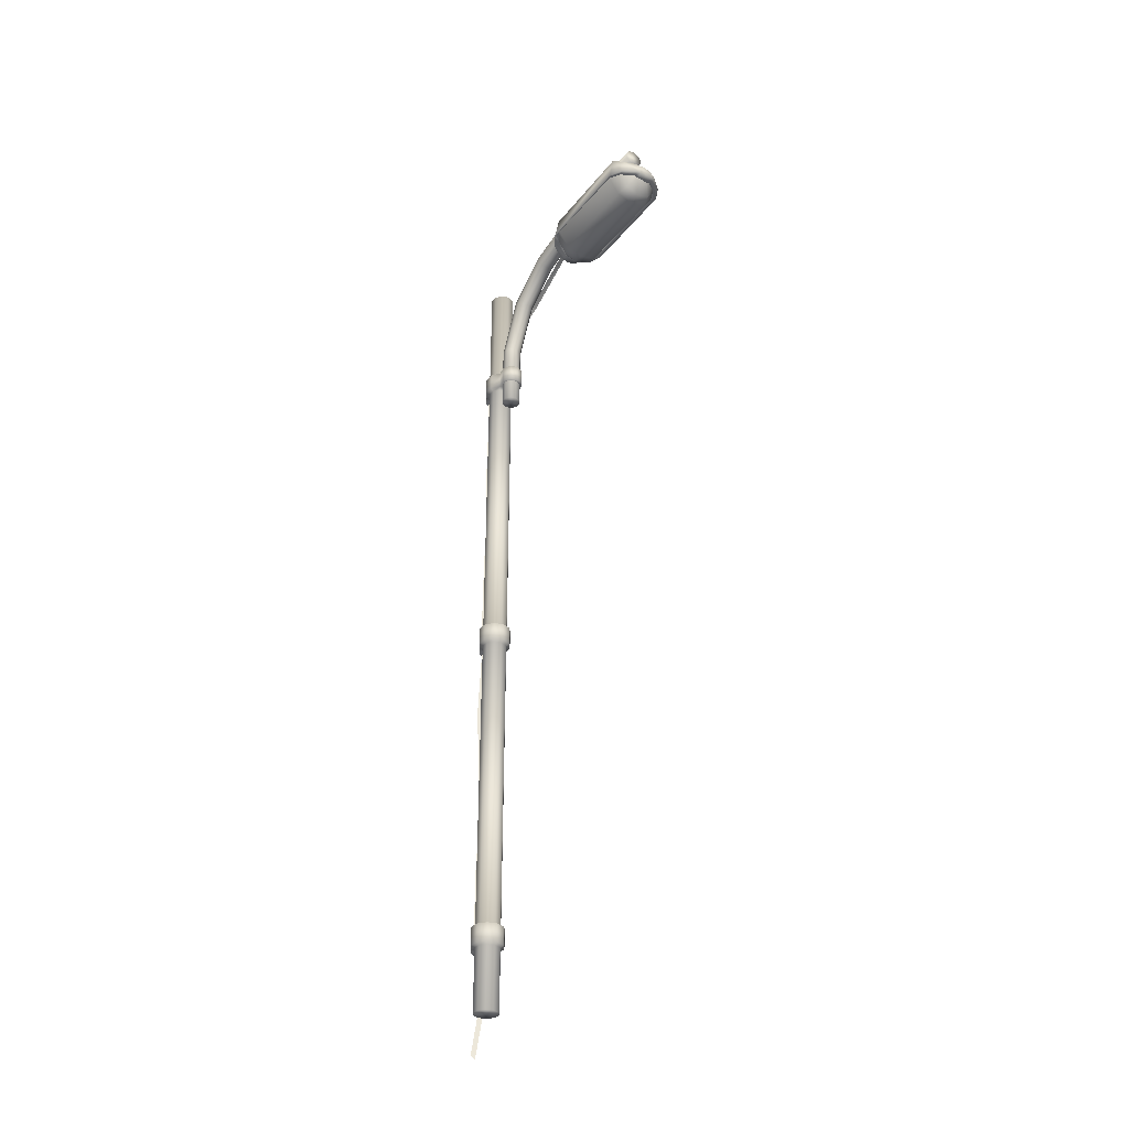
<metadata>
{"format":"obj","ext":"obj","renderer":"f3d","projection":"perspective","resolution":1024,"background":"white","views":[{"elev":-33.0,"azim":144.9,"up":"+Y"}]}
</metadata>
<code>
o Cylinder_001_Cylinder.000
v 0 10.81 -4.417
v 0.4894 10.97 -4.406
v 0.778 11.46 -4.372
v -0.778 11.46 -4.372
v -0.4894 10.97 -4.406
v 1e-06 10.97 -7.021
v 0.4894 11.13 -7.009
v 0.778 11.63 -6.971
v -0.778 11.63 -6.971
v -0.4894 11.13 -7.009
v 0 10.85 -4.121
v 0.375 10.97 -4.113
v 0.5961 11.35 -4.087
v -0.5961 11.35 -4.087
v -0.375 10.97 -4.113
v 0 11.16 -3.854
v 0.1661 11.17 -3.87
v 0.2641 11.3 -3.885
v -0.2641 11.3 -3.885
v -0.1661 11.17 -3.87
v 2e-06 11.1 -7.331
v 0.385 11.22 -7.321
v 0.6121 11.61 -7.291
v -0.6121 11.61 -7.291
v -0.385 11.22 -7.321
v 2e-06 11.51 -7.563
v 0.171 11.52 -7.553
v 0.2718 11.58 -7.541
v -0.2718 11.58 -7.541
v -0.171 11.52 -7.553
f 2 7 8
f 1 6 7
f 1 5 10
f 5 4 9
f 2 3 13
f 1 2 12
f 1 11 15
f 5 15 14
f 12 13 18
f 11 12 17
f 11 16 20
f 15 20 19
f 7 22 23
f 6 21 22
f 6 10 25
f 10 9 24
f 22 27 28
f 21 26 27
f 21 25 30
f 25 24 29
f 3 2 8
f 2 1 7
f 6 1 10
f 10 5 9
f 12 2 13
f 11 1 12
f 5 1 15
f 4 5 14
f 17 12 18
f 16 11 17
f 15 11 20
f 14 15 19
f 8 7 23
f 7 6 22
f 21 6 25
f 25 10 24
f 23 22 28
f 22 21 27
f 26 21 30
f 30 25 29
o Cylinder_Cylinder.001
v 0 -12.03 -0.3549
v 0 12.03 -0.3549
v 0.2086 -12.03 -0.2871
v 0.2086 12.03 -0.2871
v 0.3375 -12.03 -0.1097
v 0.3375 12.03 -0.1097
v 0.3375 -12.03 0.1097
v 0.3375 12.03 0.1097
v 0.2086 -12.03 0.2871
v 0.2086 12.03 0.2871
v 0 -12.03 0.3549
v 0 12.03 0.3549
v -0.2086 -12.03 0.2871
v -0.2086 12.03 0.2871
v -0.3375 -12.03 0.1097
v -0.3375 12.03 0.1097
v -0.3375 -12.03 -0.1097
v -0.3375 12.03 -0.1097
v -0.2086 -12.03 -0.2871
v -0.2086 12.03 -0.2871
v 0 9.475 -0.8873
v 0.1613 9.475 -0.8349
v 0.2609 9.474 -0.6978
v 0.2609 9.474 -0.5282
v 0.1613 9.473 -0.391
v 0 9.473 -0.3386
v -0.1613 9.473 -0.391
v -0.2609 9.474 -0.5282
v -0.2609 9.474 -0.6978
v -0.1613 9.475 -0.8349
v 1e-06 10.88 -1.524
v 0.1613 10.9 -1.477
v 0.2609 10.96 -1.355
v 0.2609 11.04 -1.204
v 0.1613 11.1 -1.081
v 1e-06 11.13 -1.035
v -0.1613 11.1 -1.081
v -0.2609 11.04 -1.204
v -0.2609 10.96 -1.355
v -0.1613 10.9 -1.477
v 0 11.7 -2.565
v 0.1613 11.75 -2.542
v 0.2609 11.87 -2.48
v 0.2609 12.02 -2.405
v 0.1613 12.15 -2.344
v 0 12.19 -2.32
v -0.1613 12.15 -2.344
v -0.2609 12.02 -2.405
v -0.2609 11.87 -2.48
v -0.1613 11.75 -2.542
v 0 12.18 -4.114
v 0.1613 12.23 -4.106
v 0.2609 12.37 -4.085
v 0.2609 12.53 -4.058
v 0.1613 12.67 -4.037
v 0 12.72 -4.029
v -0.1613 12.67 -4.037
v -0.2609 12.53 -4.058
v -0.2609 12.37 -4.085
v -0.1613 12.23 -4.106
v 1e-06 12.44 -7.198
v 0.1613 12.5 -7.195
v 0.2609 12.63 -7.187
v 0.2609 12.8 -7.178
v 0.1613 12.94 -7.17
v 1e-06 12.99 -7.168
v -0.1613 12.94 -7.17
v -0.2609 12.8 -7.178
v -0.2609 12.63 -7.187
v -0.1613 12.5 -7.195
v 0.8602 11.33 -4.245
v 0.7052 12.01 -4.215
v 0.2874 12.21 -4.199
v 0 12.23 -4.196
v -0.2874 12.21 -4.199
v -0.7052 12.01 -4.215
v -0.8602 11.33 -4.245
v 0.8602 11.57 -7.114
v 0.7052 12.3 -7.086
v 0.2874 12.43 -7.066
v 1e-06 12.44 -7.062
v -0.2874 12.43 -7.066
v -0.7052 12.3 -7.086
v -0.8602 11.57 -7.114
v 0.6592 11.26 -3.925
v 0.5404 11.76 -3.902
v 0.2202 11.92 -3.89
v 0 11.95 -3.888
v -0.2202 11.92 -3.89
v -0.5404 11.76 -3.902
v -0.6592 11.26 -3.925
v 0 11.14 -3.659
v 0.1837 11.15 -3.677
v 0.292 11.22 -3.701
v 0.2394 11.4 -3.691
v 0.09756 11.5 -3.685
v 0 11.52 -3.684
v -0.09756 11.5 -3.685
v -0.2394 11.4 -3.691
v -0.292 11.22 -3.701
v -0.1837 11.15 -3.677
v 0.6768 11.57 -7.466
v 0.5548 12.03 -7.437
v 0.2261 12.19 -7.422
v 1e-06 12.23 -7.418
v -0.2261 12.19 -7.422
v -0.5548 12.03 -7.437
v -0.6768 11.57 -7.466
v 2e-06 11.53 -7.76
v 0.1891 11.54 -7.749
v 0.3006 11.57 -7.738
v 0.2464 11.76 -7.725
v 0.1004 11.86 -7.719
v 2e-06 11.88 -7.717
v -0.1004 11.86 -7.719
v -0.2464 11.76 -7.725
v -0.3006 11.57 -7.738
v -0.1891 11.54 -7.749
v 0.778 11.46 -4.372
v -0.778 11.46 -4.372
v 0.778 11.63 -6.971
v -0.778 11.63 -6.971
v 0.5961 11.35 -4.087
v -0.5961 11.35 -4.087
v 0 11.16 -3.854
v 0.1661 11.17 -3.87
v 0.2641 11.3 -3.885
v -0.2641 11.3 -3.885
v -0.1661 11.17 -3.87
v 0.6121 11.61 -7.291
v -0.6121 11.61 -7.291
v 2e-06 11.51 -7.563
v 0.171 11.52 -7.553
v 0.2718 11.58 -7.541
v -0.2718 11.58 -7.541
v -0.171 11.52 -7.553
v 0 -10.27 -0.3549
v 0 -9.648 -0.3549
v 0 -1.053 -0.3549
v 0 -0.4335 -0.3549
v 0 8.161 -0.3549
v 0 8.781 -0.3549
v 0.2086 8.781 -0.2871
v 0.2086 8.161 -0.2871
v 0.2086 -0.4335 -0.2871
v 0.2086 -1.053 -0.2871
v 0.2086 -9.648 -0.2871
v 0.2086 -10.27 -0.2871
v 0.3375 8.781 -0.1097
v 0.3375 8.161 -0.1097
v 0.3375 -0.4335 -0.1097
v 0.3375 -1.053 -0.1097
v 0.3375 -9.648 -0.1097
v 0.3375 -10.27 -0.1097
v 0.3375 8.781 0.1097
v 0.3375 8.161 0.1097
v 0.3375 -0.4335 0.1097
v 0.3375 -1.053 0.1097
v 0.3375 -9.648 0.1097
v 0.3375 -10.27 0.1097
v 0.2086 8.781 0.2871
v 0.2086 8.161 0.2871
v 0.2086 -0.4335 0.2871
v 0.2086 -1.053 0.2871
v 0.2086 -9.648 0.2871
v 0.2086 -10.27 0.2871
v 0 8.781 0.3549
v 0 8.161 0.3549
v 0 -0.4335 0.3549
v 0 -1.053 0.3549
v 0 -9.648 0.3549
v 0 -10.27 0.3549
v -0.2086 8.781 0.2871
v -0.2086 8.161 0.2871
v -0.2086 -0.4335 0.2871
v -0.2086 -1.053 0.2871
v -0.2086 -9.648 0.2871
v -0.2086 -10.27 0.2871
v -0.3375 8.781 0.1097
v -0.3375 8.161 0.1097
v -0.3375 -0.4335 0.1097
v -0.3375 -1.053 0.1097
v -0.3375 -9.648 0.1097
v -0.3375 -10.27 0.1097
v -0.3375 8.781 -0.1097
v -0.3375 8.161 -0.1097
v -0.3375 -0.4335 -0.1097
v -0.3375 -1.053 -0.1097
v -0.3375 -9.648 -0.1097
v -0.3375 -10.27 -0.1097
v -0.2086 8.781 -0.2871
v -0.2086 8.161 -0.2871
v -0.2086 -0.4335 -0.2871
v -0.2086 -1.053 -0.2871
v -0.2086 -9.648 -0.2871
v -0.2086 -10.27 -0.2871
v 0 -10.22 -0.4606
v 0 -9.698 -0.4606
v 0 -1.003 -0.4606
v 0 -0.4839 -0.4606
v 0 8.211 -0.4606
v 0 8.73 -0.4606
v 0.2708 8.73 -0.3727
v 0.2708 8.211 -0.3727
v 0.2708 -0.4839 -0.3727
v 0.2708 -1.003 -0.3727
v 0.2708 -9.698 -0.3727
v 0.2708 -10.22 -0.3727
v 0.4381 8.73 -0.1423
v 0.4381 8.211 -0.1423
v 0.4381 -0.4839 -0.1423
v 0.4381 -1.003 -0.1423
v 0.4381 -9.698 -0.1423
v 0.4381 -10.22 -0.1423
v 0.4381 8.73 0.1423
v 0.4381 8.211 0.1423
v 0.4381 -0.4839 0.1423
v 0.4381 -1.003 0.1423
v 0.4381 -9.698 0.1423
v 0.4381 -10.22 0.1423
v 0.2708 8.73 0.3727
v 0.2708 8.211 0.3727
v 0.2708 -0.4839 0.3727
v 0.2708 -1.003 0.3727
v 0.2708 -9.698 0.3727
v 0.2708 -10.22 0.3727
v 0 8.73 0.4606
v 0 8.211 0.4606
v 0 -0.4839 0.4606
v 0 -1.003 0.4606
v 0 -9.698 0.4606
v 0 -10.22 0.4606
v -0.2708 8.73 0.3727
v -0.2708 8.211 0.3727
v -0.2708 -0.4839 0.3727
v -0.2708 -1.003 0.3727
v -0.2708 -9.698 0.3727
v -0.2708 -10.22 0.3727
v -0.4381 8.73 0.1423
v -0.4381 8.211 0.1423
v -0.4381 -0.4839 0.1423
v -0.4381 -1.003 0.1423
v -0.4381 -9.698 0.1423
v -0.4381 -10.22 0.1423
v -0.4381 8.73 -0.1423
v -0.4381 8.211 -0.1423
v -0.4381 -0.4839 -0.1423
v -0.4381 -1.003 -0.1423
v -0.4381 -9.698 -0.1423
v -0.4381 -10.22 -0.1423
v -0.2708 8.73 -0.3727
v -0.2708 8.211 -0.3727
v -0.2708 -0.4839 -0.3727
v -0.2708 -1.003 -0.3727
v -0.2708 -9.698 -0.3727
v -0.2708 -10.22 -0.3727
v 0.1686 8.73 0.4593
v 0.1686 8.211 0.4593
v 0.1686 -0.4839 0.4593
v 0.1686 -1.003 0.4593
v 0.1686 -9.698 0.4593
v 0.1686 -10.22 0.4593
v -0 8.73 0.5473
v -0 8.211 0.5473
v -0 -0.4839 0.5473
v -0 -1.003 0.5473
v -0 -9.698 0.5473
v -0 -10.22 0.5473
v -0.1686 8.73 0.4593
v -0.1686 8.211 0.4593
v -0.1686 -0.4839 0.4593
v -0.1686 -1.003 0.4593
v -0.1686 -9.698 0.4593
v -0.1686 -10.22 0.4593
v 0.128 8.73 0.6102
v 0.128 8.211 0.6102
v 0.128 -0.4839 0.6102
v 0.128 -1.003 0.6102
v 0.128 -9.698 0.6102
v 0.128 -10.22 0.6102
v -0 8.73 0.6982
v -0 8.211 0.6982
v -0 -0.4839 0.6982
v -0 -1.003 0.6982
v -0 -9.698 0.6982
v -0 -10.22 0.6982
v -0.128 8.73 0.6102
v -0.128 8.211 0.6102
v -0.128 -0.4839 0.6102
v -0.128 -1.003 0.6102
v -0.128 -9.698 0.6102
v -0.128 -10.22 0.6102
v 0 7.545 -0.8876
v 0.1613 7.545 -0.8352
v 0.2609 7.545 -0.698
v 0.2609 7.544 -0.5284
v 0.1613 7.543 -0.3913
v 0 7.543 -0.3389
v -0.1613 7.543 -0.3913
v -0.2609 7.544 -0.5284
v -0.2609 7.545 -0.698
v -0.1613 7.545 -0.8352
v 0 8.211 -0.7475
v 0 8.73 -0.7475
v 0.3302 8.73 -0.6595
v 0.3302 8.211 -0.6595
v -0.3302 8.73 -0.6595
v -0.3302 8.211 -0.6595
v 0 8.73 -0.9577
v 0.2071 8.73 -0.8893
v -0.2071 8.211 -0.8893
v 0 8.211 -0.9577
v 0.2071 8.211 -0.8893
v -0.2071 8.73 -0.8893
v -0.4486 11.15 -1.381
v -0.3507 11.27 -1.397
v -0.4486 9.809 0.3847
v -0.3507 9.913 0.4527
v -0.04257 8.643 0.5418
v 0.05542 8.747 0.6098
v -0.04257 -13.09 0.5418
v 0.05542 -12.98 0.6098
v -0.2469 -11.87 0.5418
v -0.04257 -9.743 0.5418
v -0.04257 -8.072 0.5418
v -0.1081 -6.4 0.5418
v -0.04257 -4.729 0.5418
v 0.03603 -3.044 0.5418
v -0.04257 -1.386 0.5418
v -0.02947 0.4824 0.5418
v -0.04257 1.957 0.5418
v -0.09496 3.734 0.5418
v -0.04257 5.3 0.5418
v -0.06876 7.168 0.5418
v 0.02922 7.272 0.6098
v 0.05542 5.404 0.6098
v 0.003021 3.837 0.6098
v 0.05542 2.061 0.6098
v 0.06852 0.5857 0.6098
v 0.05542 -1.282 0.6098
v 0.134 -2.941 0.6098
v 0.05542 -4.625 0.6098
v -0.01008 -6.297 0.6098
v 0.05542 -7.968 0.6098
v 0.05542 -9.64 0.6098
v -0.1489 -11.77 0.6098
v -0.4832 10.77 -0.3907
v -0.3852 10.88 -0.3643
v 0.1661 11.17 -3.87
v 0.2641 11.3 -3.885
v -0.4486 11.15 -1.381
v -0.3507 11.27 -1.397
v -0.4486 9.809 0.3847
v -0.3507 9.913 0.4527
v -0.04257 8.643 0.5418
v 0.05542 8.747 0.6098
v -0.04257 -13.09 0.5418
v 0.05542 -12.98 0.6098
v -0.2469 -11.87 0.5418
v -0.04257 -9.743 0.5418
v -0.04257 -8.072 0.5418
v -0.1081 -6.4 0.5418
v -0.04257 -4.729 0.5418
v 0.03603 -3.044 0.5418
v -0.04257 -1.386 0.5418
v -0.02947 0.4824 0.5418
v -0.04257 1.957 0.5418
v -0.09496 3.734 0.5418
v -0.04257 5.3 0.5418
v -0.06876 7.168 0.5418
v 0.02922 7.272 0.6098
v 0.05542 5.404 0.6098
v 0.003021 3.837 0.6098
v 0.05542 2.061 0.6098
v 0.06852 0.5857 0.6098
v 0.05542 -1.282 0.6098
v 0.134 -2.941 0.6098
v 0.05542 -4.625 0.6098
v -0.01008 -6.297 0.6098
v 0.05542 -7.968 0.6098
v 0.05542 -9.64 0.6098
v -0.1489 -11.77 0.6098
v -0.4832 10.77 -0.3907
v -0.3852 10.88 -0.3643
f 32 34 173
f 34 36 179
f 36 38 185
f 38 40 191
f 191 40 42
f 42 44 203
f 44 46 209
f 46 48 215
f 48 38 36
f 221 50 32
f 215 48 50
f 37 45 49
f 58 330 329
f 69 68 78
f 59 58 68
f 53 63 64
f 58 57 67
f 52 62 63
f 57 56 66
f 51 61 62
f 51 60 70
f 55 65 66
f 60 59 69
f 54 64 65
f 79 78 88
f 63 73 74
f 68 67 77
f 62 72 73
f 67 66 76
f 61 71 72
f 61 70 80
f 65 75 76
f 70 69 79
f 64 74 75
f 89 88 98
f 73 83 84
f 78 77 87
f 72 82 83
f 77 76 86
f 71 81 82
f 71 80 90
f 75 85 86
f 80 79 89
f 74 84 85
f 96 95 91
f 83 93 94
f 88 87 97
f 82 92 93
f 87 86 96
f 81 91 92
f 81 90 100
f 85 95 96
f 90 89 99
f 84 94 95
f 105 106 120
f 112 136 137
f 106 105 112
f 105 104 111
f 114 138 161
f 103 110 111
f 121 154 158
f 102 109 110
f 107 106 113
f 101 108 109
f 119 120 129
f 107 150 154
f 104 105 119
f 107 114 152
f 138 147 165
f 104 118 117
f 140 141 164
f 103 117 116
f 106 107 121
f 102 116 115
f 128 131 122
f 124 123 156
f 118 119 128
f 148 139 162
f 131 159 155
f 118 127 126
f 115 124 157
f 117 126 125
f 120 121 130
f 116 125 124
f 136 145 146
f 101 115 153
f 111 135 136
f 140 163 162
f 123 122 155
f 111 110 134
f 148 166 165
f 110 109 133
f 113 137 138
f 109 108 132
f 144 143 139
f 130 158 159
f 135 144 145
f 108 151 160
f 101 149 151
f 135 134 143
f 132 160 164
f 134 133 142
f 137 146 147
f 133 132 141
f 31 167 178
f 181 187 247
f 169 176 177
f 219 225 285
f 171 174 175
f 180 240 246
f 33 178 184
f 180 174 234
f 176 182 183
f 199 205 265
f 174 180 181
f 218 278 284
f 184 190 37
f 199 259 253
f 182 188 189
f 224 284 229
f 180 186 187
f 173 233 232
f 190 196 39
f 198 192 252
f 188 194 195
f 192 186 246
f 186 192 193
f 217 277 271
f 196 202 41
f 205 211 271
f 194 200 201
f 178 167 227
f 192 198 199
f 179 185 245
f 41 202 208
f 204 264 270
f 200 206 207
f 198 258 264
f 198 204 205
f 179 239 233
f 208 214 45
f 217 223 283
f 206 212 213
f 170 230 283
f 204 210 211
f 184 244 250
f 214 220 47
f 197 257 251
f 212 218 219
f 184 178 238
f 210 216 217
f 222 282 231
f 226 167 31
f 210 270 276
f 224 169 168
f 191 251 245
f 222 171 170
f 202 196 256
f 220 226 49
f 177 237 228
f 218 224 225
f 203 209 269
f 216 222 223
f 196 190 250
f 228 237 238
f 230 235 236
f 231 333 336
f 237 243 244
f 235 241 242
f 233 239 240
f 243 249 250
f 241 247 248
f 239 245 246
f 249 255 256
f 247 253 254
f 245 251 252
f 257 263 299
f 262 298 304
f 268 304 303
f 251 287 288
f 260 254 290
f 258 294 300
f 267 273 274
f 265 271 272
f 263 269 270
f 273 279 280
f 271 277 278
f 269 275 276
f 285 228 227
f 283 230 229
f 232 233 335
f 279 285 286
f 277 283 284
f 275 281 282
f 206 266 272
f 212 272 278
f 193 253 247
f 174 171 231
f 219 279 273
f 175 235 230
f 168 228 285
f 200 194 254
f 200 260 266
f 181 241 235
f 220 280 286
f 201 207 267
f 207 213 273
f 182 242 248
f 194 188 248
f 215 221 281
f 214 274 280
f 195 255 249
f 201 261 255
f 176 169 229
f 226 286 227
f 182 176 236
f 215 275 269
f 172 232 281
f 202 262 268
f 183 243 237
f 183 189 249
f 208 268 274
f 216 276 282
f 197 203 263
f 289 307 308
f 287 305 306
f 304 322 321
f 295 313 307
f 297 303 321
f 293 299 317
f 261 267 303
f 259 295 289
f 253 289 290
f 260 296 302
f 264 300 299
f 258 252 288
f 255 291 292
f 262 256 292
f 259 265 301
f 266 302 301
f 257 293 287
f 261 297 291
f 309 315 316
f 307 313 314
f 305 311 312
f 315 321 322
f 313 319 320
f 311 317 318
f 296 314 320
f 294 288 306
f 298 292 310
f 300 318 317
f 291 309 310
f 295 301 319
f 293 311 305
f 297 315 309
f 294 312 318
f 296 290 308
f 302 320 319
f 298 316 322
f 329 332 328
f 52 53 325
f 57 329 328
f 51 52 324
f 51 323 332
f 55 56 328
f 60 332 331
f 54 55 327
f 59 331 330
f 53 54 326
f 232 334 337
f 234 336 335
f 231 282 338
f 281 337 338
f 334 335 340
f 337 344 341
f 333 342 343
f 334 339 344
f 336 343 340
f 333 338 341
f 339 340 343
f 344 339 342
f 156 157 346
f 378 348 347
f 348 350 349
f 376 352 351
f 349 350 365
f 365 366 363
f 363 366 367
f 367 368 361
f 368 369 360
f 360 369 370
f 370 371 358
f 358 371 372
f 357 372 373
f 373 374 355
f 355 374 375
f 354 375 376
f 346 378 377
f 379 381 382
f 383 384 414
f 385 386 384
f 387 388 412
f 385 400 401
f 399 402 401
f 399 398 403
f 397 404 403
f 396 405 404
f 396 395 406
f 394 407 406
f 394 393 408
f 393 392 409
f 391 410 409
f 391 390 411
f 390 389 412
f 413 414 382
f 172 32 173
f 173 34 179
f 179 36 185
f 185 38 191
f 197 191 42
f 197 42 203
f 203 44 209
f 209 46 215
f 36 34 48
f 32 50 48
f 48 46 44
f 44 42 48
f 40 38 48
f 34 32 48
f 48 42 40
f 172 221 32
f 221 215 50
f 49 31 33
f 33 35 37
f 37 39 41
f 41 43 45
f 45 47 49
f 49 33 37
f 37 41 45
f 57 58 329
f 79 69 78
f 69 59 68
f 54 53 64
f 68 58 67
f 53 52 63
f 67 57 66
f 52 51 62
f 61 51 70
f 56 55 66
f 70 60 69
f 55 54 65
f 89 79 88
f 64 63 74
f 78 68 77
f 63 62 73
f 77 67 76
f 62 61 72
f 71 61 80
f 66 65 76
f 80 70 79
f 65 64 75
f 99 89 98
f 74 73 84
f 88 78 87
f 73 72 83
f 87 77 86
f 72 71 82
f 81 71 90
f 76 75 86
f 90 80 89
f 75 74 85
f 93 92 95
f 91 100 97
f 99 98 97
f 97 96 91
f 95 94 93
f 92 91 95
f 99 97 100
f 84 83 94
f 98 88 97
f 83 82 93
f 97 87 96
f 82 81 92
f 91 81 100
f 86 85 96
f 100 90 99
f 85 84 95
f 119 105 120
f 113 112 137
f 113 106 112
f 112 105 111
f 152 114 161
f 104 103 111
f 130 121 158
f 103 102 110
f 114 107 113
f 102 101 109
f 128 119 129
f 121 107 154
f 118 104 119
f 150 107 152
f 161 138 165
f 103 104 117
f 163 140 164
f 102 103 116
f 120 106 121
f 101 102 115
f 122 123 126
f 129 130 131
f 123 124 125
f 128 129 131
f 123 125 126
f 127 128 122
f 122 126 127
f 157 124 156
f 127 118 128
f 166 148 162
f 122 131 155
f 117 118 126
f 153 115 157
f 116 117 125
f 129 120 130
f 115 116 124
f 137 136 146
f 149 101 153
f 112 111 136
f 139 140 162
f 156 123 155
f 135 111 134
f 147 148 165
f 134 110 133
f 114 113 138
f 133 109 132
f 141 140 142
f 139 148 145
f 147 146 148
f 145 144 139
f 143 142 140
f 140 139 143
f 146 145 148
f 131 130 159
f 136 135 145
f 132 108 160
f 108 101 151
f 144 135 143
f 141 132 164
f 143 134 142
f 138 137 147
f 142 133 141
f 33 31 178
f 241 181 247
f 168 169 177
f 279 219 285
f 170 171 175
f 186 180 246
f 35 33 184
f 240 180 234
f 177 176 183
f 259 199 265
f 175 174 181
f 224 218 284
f 35 184 37
f 193 199 253
f 183 182 189
f 169 224 229
f 181 180 187
f 172 173 232
f 37 190 39
f 258 198 252
f 189 188 195
f 252 192 246
f 187 186 193
f 211 217 271
f 39 196 41
f 265 205 271
f 195 194 201
f 238 178 227
f 193 192 199
f 239 179 245
f 43 41 208
f 210 204 270
f 201 200 207
f 204 198 264
f 199 198 205
f 173 179 233
f 43 208 45
f 277 217 283
f 207 206 213
f 223 170 283
f 205 204 211
f 190 184 250
f 45 214 47
f 191 197 251
f 213 212 219
f 244 184 238
f 211 210 217
f 171 222 231
f 49 226 31
f 216 210 276
f 225 224 168
f 185 191 245
f 223 222 170
f 262 202 256
f 47 220 49
f 168 177 228
f 219 218 225
f 263 203 269
f 217 216 223
f 256 196 250
f 227 228 238
f 229 230 236
f 234 231 336
f 238 237 244
f 236 235 242
f 234 233 240
f 244 243 250
f 242 241 248
f 240 239 246
f 250 249 256
f 248 247 254
f 246 245 252
f 293 257 299
f 268 262 304
f 267 268 303
f 252 251 288
f 296 260 290
f 264 258 300
f 268 267 274
f 266 265 272
f 264 263 270
f 274 273 280
f 272 271 278
f 270 269 276
f 286 285 227
f 284 283 229
f 334 232 335
f 280 279 286
f 278 277 284
f 276 275 282
f 212 206 272
f 218 212 278
f 187 193 247
f 234 174 231
f 213 219 273
f 170 175 230
f 225 168 285
f 260 200 254
f 206 200 266
f 175 181 235
f 226 220 286
f 261 201 267
f 267 207 273
f 188 182 248
f 254 194 248
f 275 215 281
f 220 214 280
f 189 195 249
f 195 201 255
f 236 176 229
f 167 226 227
f 242 182 236
f 209 215 269
f 221 172 281
f 208 202 268
f 177 183 237
f 243 183 249
f 214 208 274
f 222 216 282
f 257 197 263
f 290 289 308
f 288 287 306
f 303 304 321
f 289 295 307
f 315 297 321
f 311 293 317
f 297 261 303
f 253 259 289
f 254 253 290
f 266 260 302
f 263 264 299
f 294 258 288
f 256 255 292
f 298 262 292
f 295 259 301
f 265 266 301
f 251 257 287
f 255 261 291
f 310 309 316
f 308 307 314
f 306 305 312
f 316 315 322
f 314 313 320
f 312 311 318
f 302 296 320
f 312 294 306
f 316 298 310
f 299 300 317
f 292 291 310
f 313 295 319
f 287 293 305
f 291 297 309
f 300 294 318
f 314 296 308
f 301 302 319
f 304 298 322
f 323 324 327
f 325 326 327
f 327 328 323
f 329 330 331
f 331 332 329
f 324 325 327
f 328 332 323
f 324 52 325
f 56 57 328
f 323 51 324
f 60 51 332
f 327 55 328
f 59 60 331
f 326 54 327
f 58 59 330
f 325 53 326
f 281 232 337
f 233 234 335
f 333 231 338
f 282 281 338
f 339 334 340
f 338 337 341
f 336 333 343
f 337 334 344
f 335 336 340
f 342 333 341
f 342 339 343
f 341 344 342
f 345 156 346
f 377 378 347
f 347 348 349
f 353 376 351
f 364 349 365
f 364 365 363
f 362 363 367
f 362 367 361
f 361 368 360
f 359 360 370
f 359 370 358
f 357 358 372
f 356 357 373
f 356 373 355
f 354 355 375
f 353 354 376
f 345 346 377
f 380 379 382
f 413 383 414
f 383 385 384
f 389 387 412
f 386 385 401
f 400 399 401
f 402 399 403
f 398 397 403
f 397 396 404
f 405 396 406
f 395 394 406
f 407 394 408
f 408 393 409
f 392 391 409
f 410 391 411
f 411 390 412
f 381 413 382

</code>
